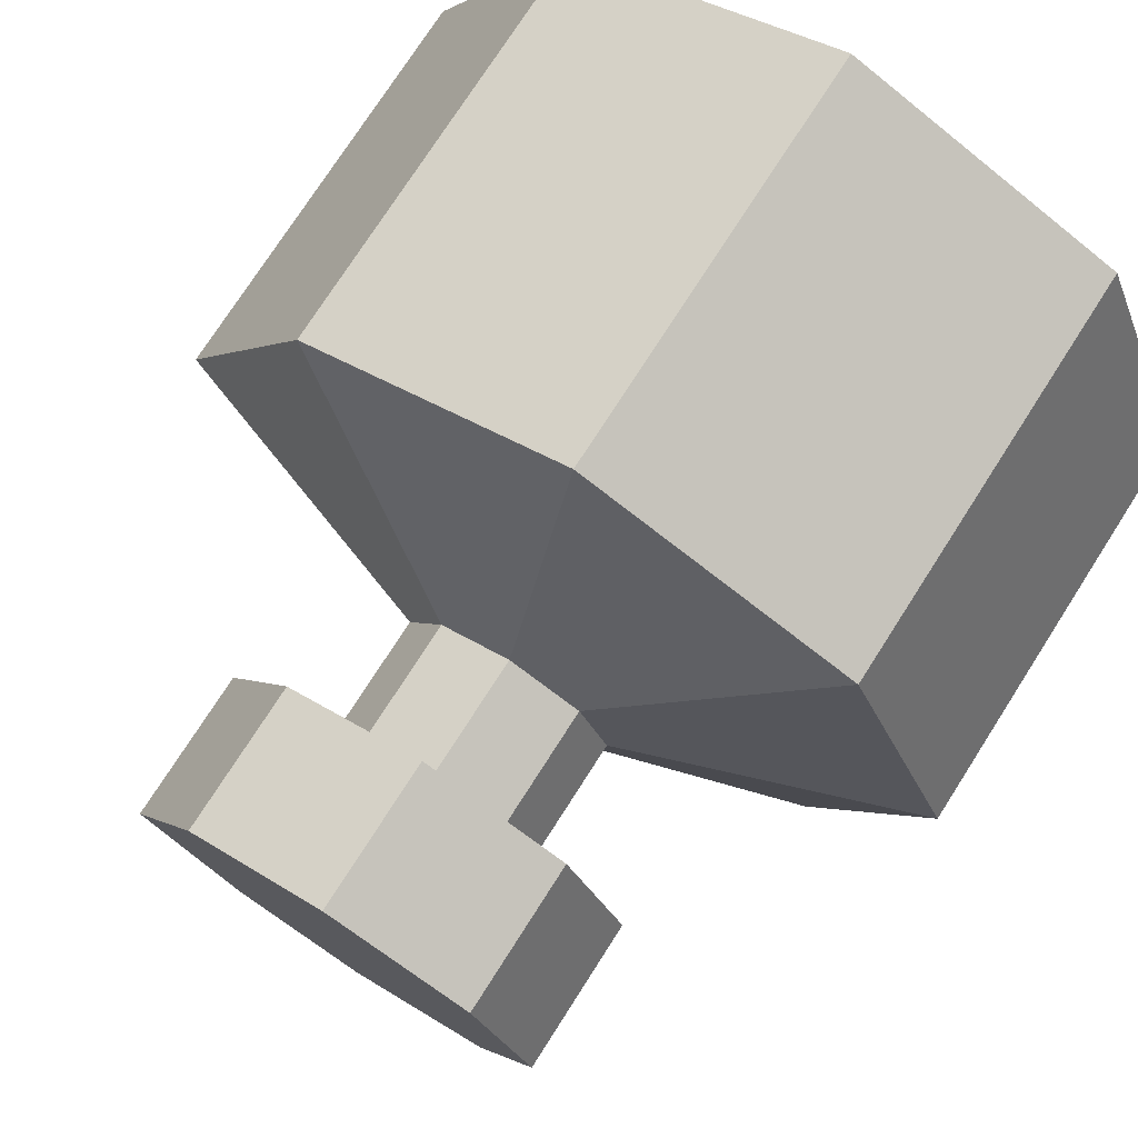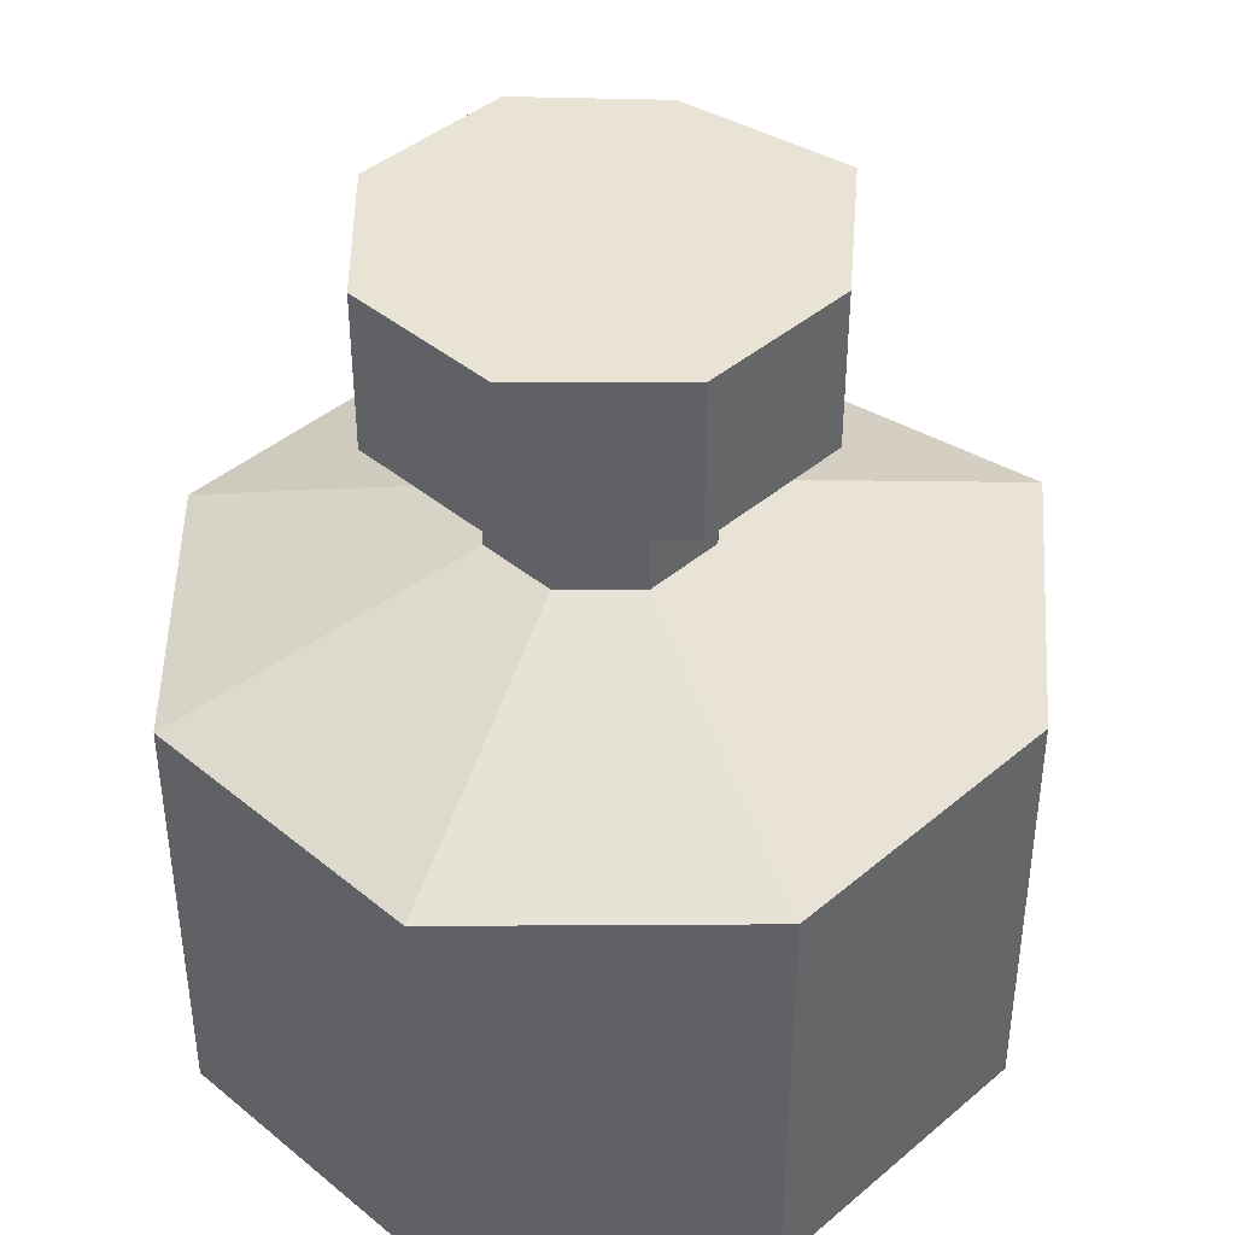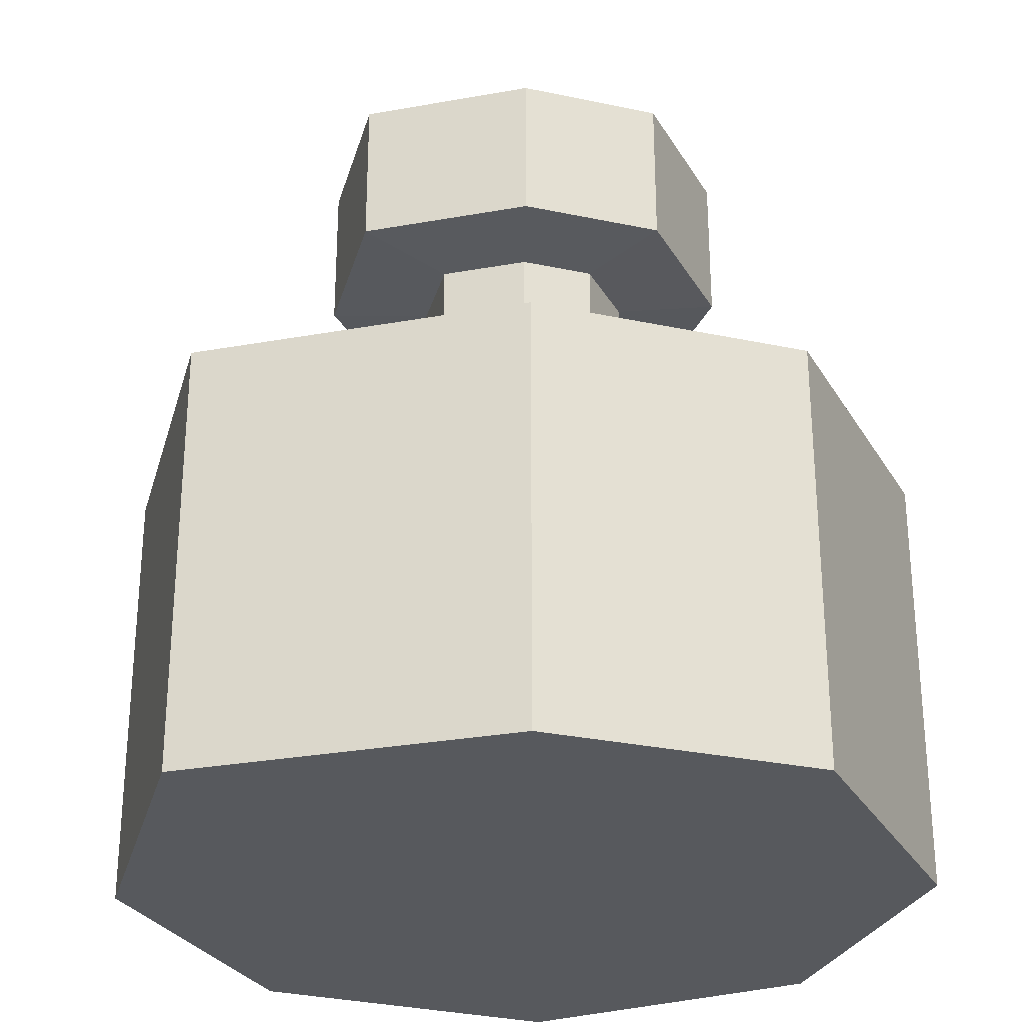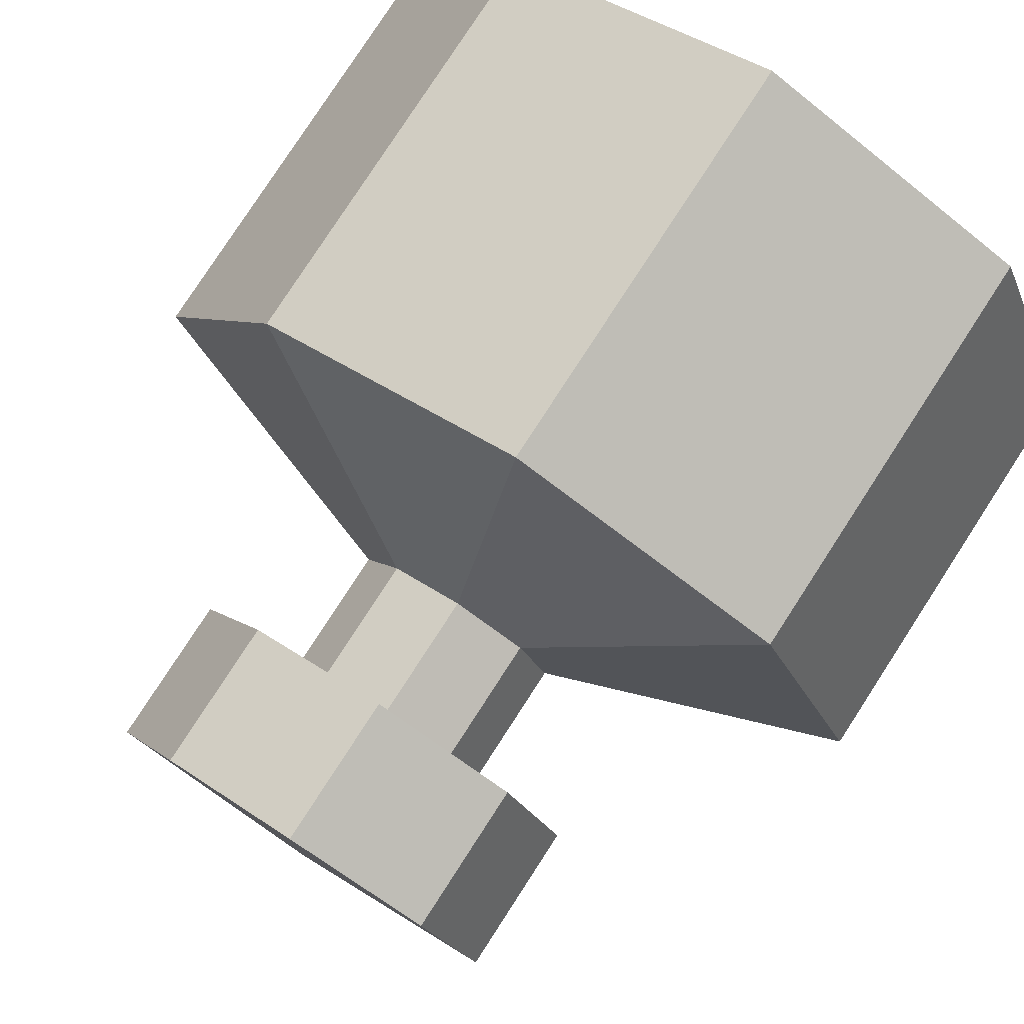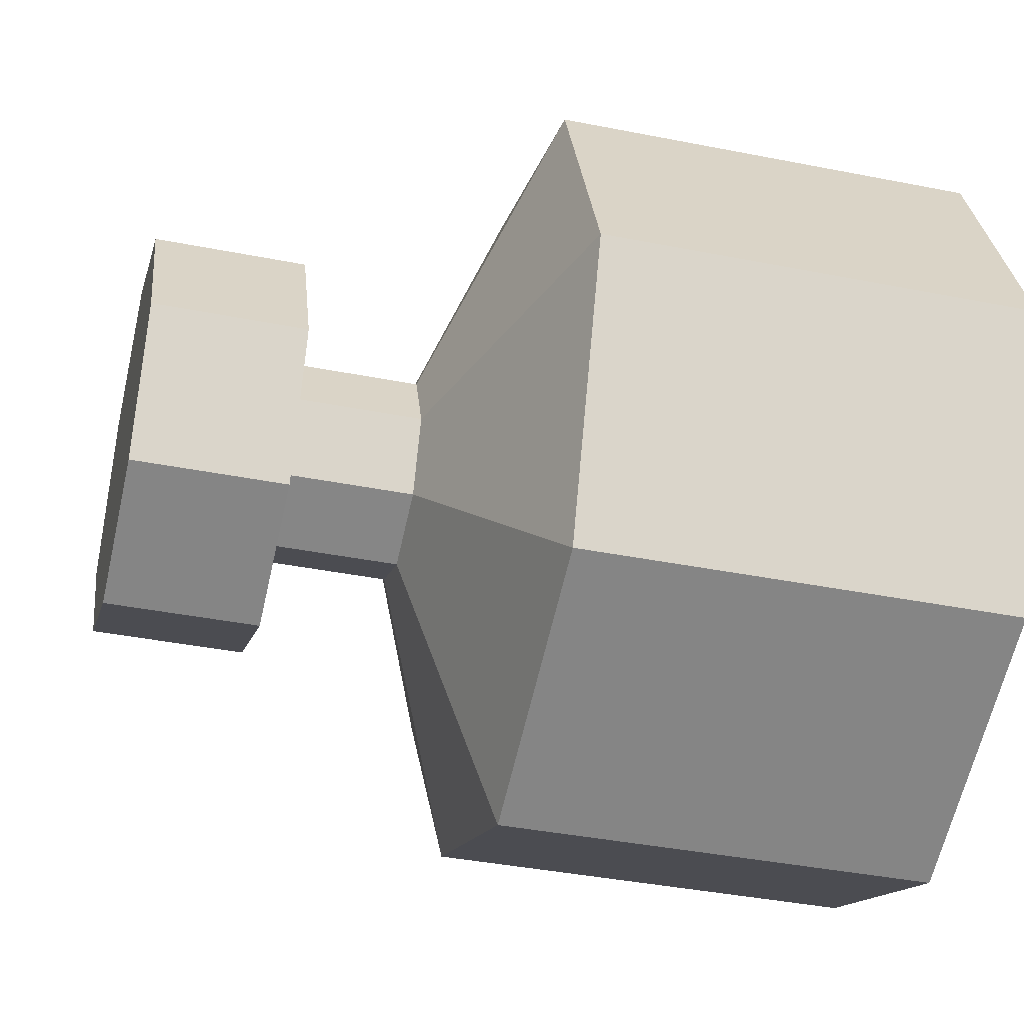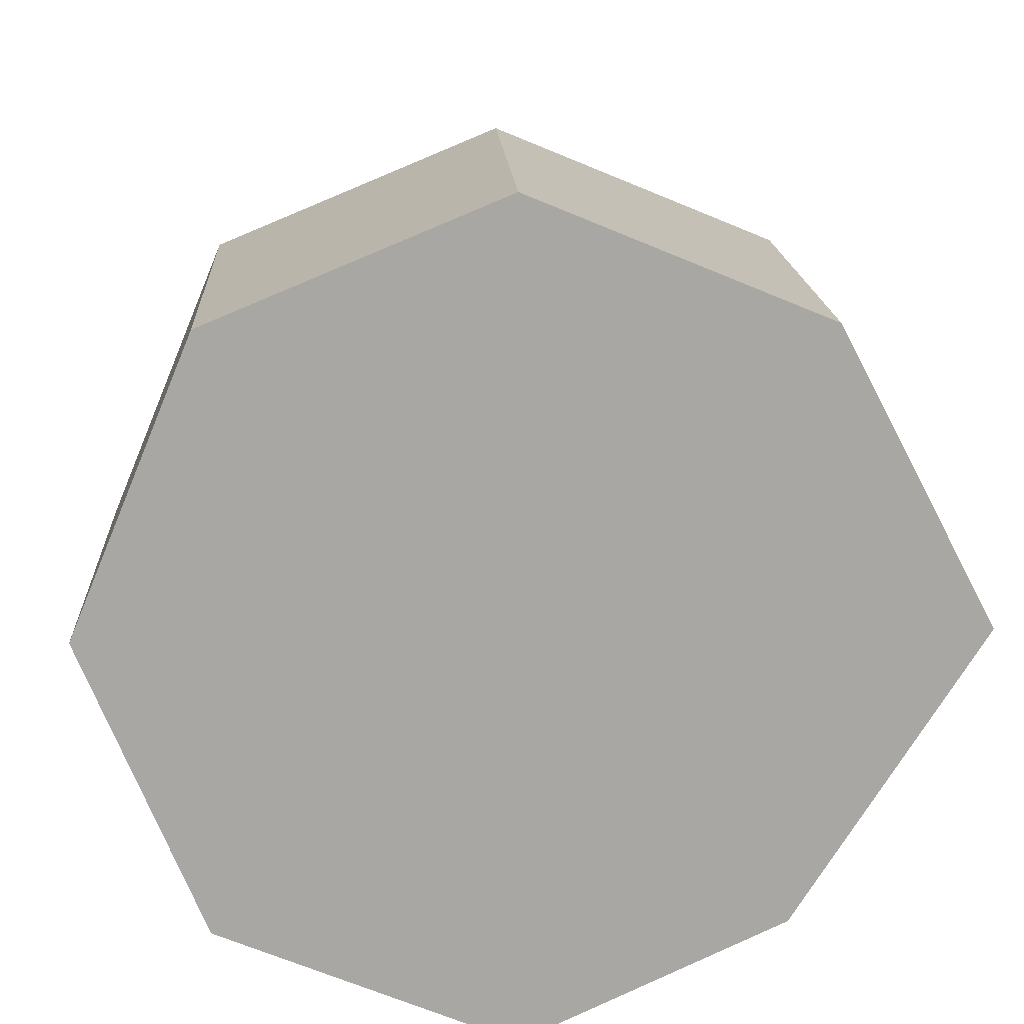
<metadata>
{"format":"obj","ext":"obj","renderer":"f3d","projection":"perspective","resolution":1024,"background":"white","views":[{"elev":75.0,"azim":-147.4,"up":"+Z"},{"elev":42.1,"azim":-22.9,"up":"+Y"},{"elev":-29.1,"azim":137.5,"up":"+Y"},{"elev":79.6,"azim":-147.0,"up":"+Z"},{"elev":-39.4,"azim":-103.9,"up":"+Z"},{"elev":15.5,"azim":-2.9,"up":"+Z"}]}
</metadata>
<code>
v  19.32 2.07 6.127
v  19.64 2.07 6.279
v  19.64 1.687 6.279
v  19.32 1.687 6.127
v  19.87 2.07 6.646
v  19.87 1.687 6.646
v  19.68 2.07 7.012
v  19.68 1.687 7.012
v  19.32 2.07 7.164
v  19.32 1.687 7.164
v  18.95 2.07 7.012
v  18.95 1.687 7.012
v  18.8 1.687 6.646
v  18.8 2.07 6.646
v  19.32 2.084 6.646
v  18.95 2.07 6.279
v  18.95 1.687 6.279
v  20.39 0 6.646
v  20.02 0 7.353
v  19.32 0 7.646
v  19.32 0 6.646
v  18.61 0 7.353
v  18.32 0 6.646
v  18.61 0 5.939
v  19.32 0 5.646
v  19.94 0 5.939
v  19.48 1.679 6.459
v  19.32 1.679 6.382
v  19.6 1.679 6.646
v  19.5 1.679 6.832
v  19.32 1.679 6.91
v  19.13 1.679 6.831
v  19.05 1.679 6.646
v  19.13 1.679 6.461
v  19.32 1.353 6.382
v  19.48 1.353 6.459
v  19.6 1.353 6.646
v  19.5 1.353 6.832
v  19.32 1.353 6.91
v  19.13 1.353 6.831
v  19.05 1.353 6.646
v  19.13 1.353 6.461
v  19.32 1.087 5.646
v  19.94 1.087 5.939
v  20.39 1.087 6.646
v  20.02 1.087 7.353
v  19.32 1.087 7.646
v  18.61 1.087 7.353
v  18.32 1.087 6.646
v  18.61 1.087 5.939
g default006
f 1 2 3 4
f 5 6 3 2
f 7 8 6 5
f 9 10 8 7
f 9 11 12 10
f 13 12 11 14
f 11 9 15 14
f 14 16 17 13
f 16 1 4 17
f 18 19 20 21
f 15 1 16 14
f 5 15 9 7
f 15 5 2 1
f 22 23 21 20
f 21 23 24 25
f 21 25 26 18
f 27 28 4 3
f 29 27 3 6
f 6 8 30 29
f 30 8 10 31
f 10 12 32 31
f 13 33 32 12
f 13 17 34 33
f 17 4 28 34
f 35 28 27 36
f 36 27 29 37
f 38 37 29 30
f 30 31 39 38
f 31 32 40 39
f 32 33 41 40
f 42 41 33 34
f 34 28 35 42
f 26 25 43 44
f 26 44 45 18
f 46 19 18 45
f 46 47 20 19
f 48 22 20 47
f 23 22 48 49
f 49 50 24 23
f 43 25 24 50
f 43 35 36 44
f 45 44 36 37
f 45 37 38 46
f 38 39 47 46
f 40 48 47 39
f 48 40 41 49
f 50 49 41 42
f 42 35 43 50

</code>
